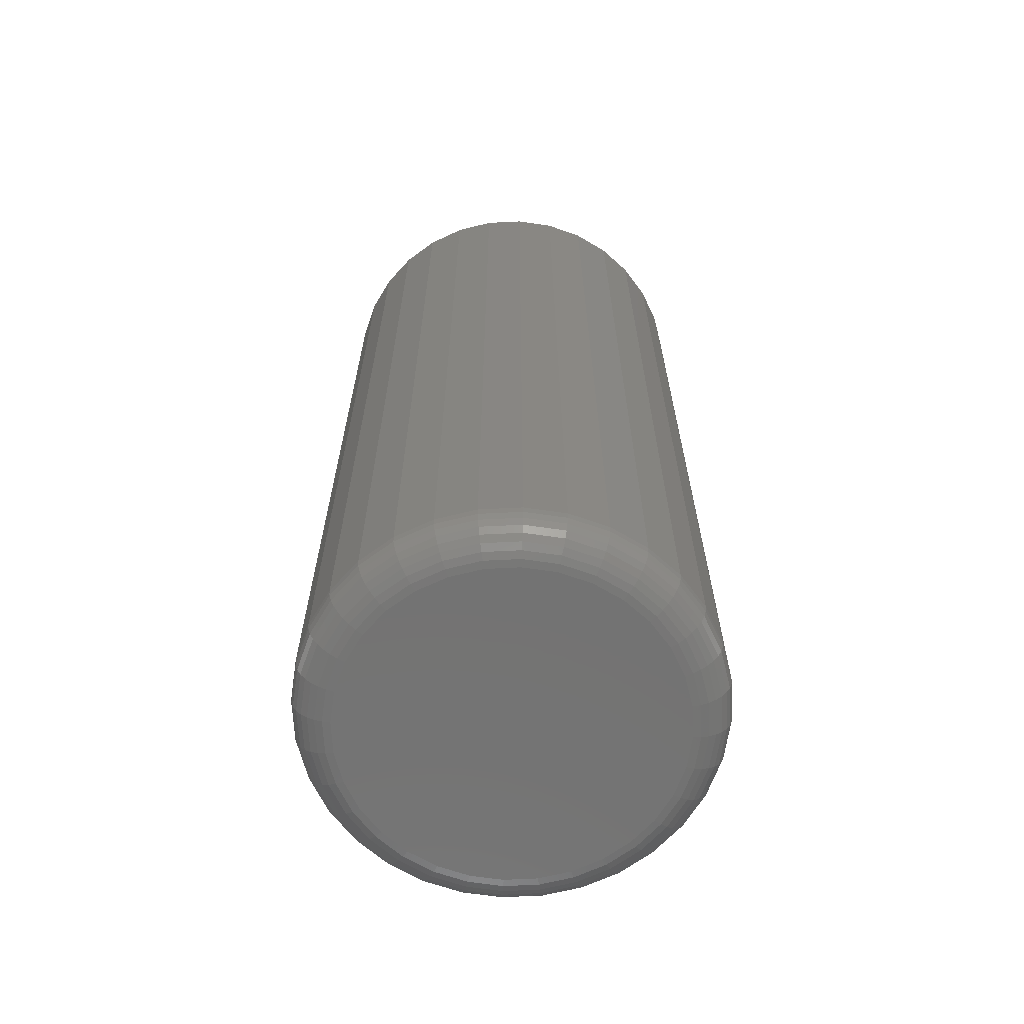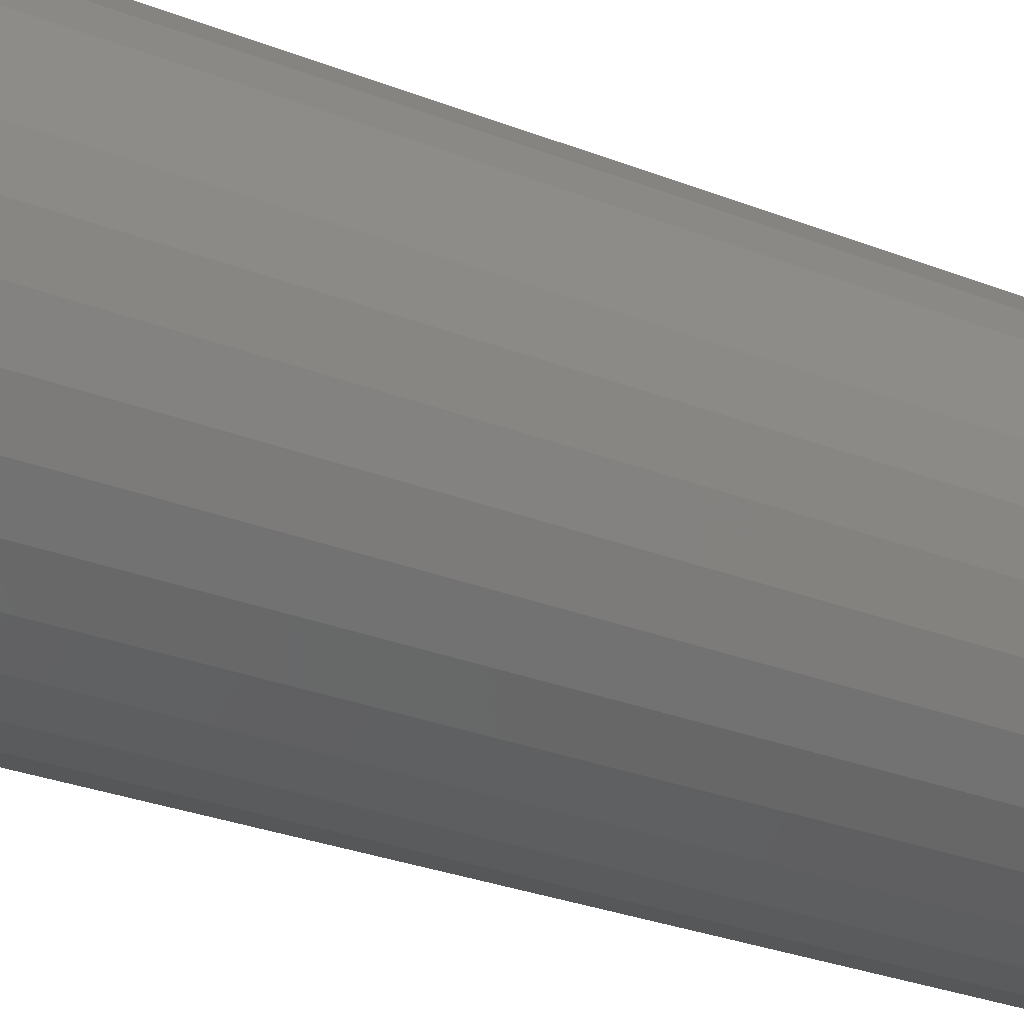
<metadata>
{"format":"stl","ext":"stl","renderer":"f3d","projection":"perspective","resolution":1024,"background":"white","views":[{"elev":-65.3,"azim":53.5,"up":"+Y"},{"elev":-30.1,"azim":60.5,"up":"+Z"}]}
</metadata>
<code>
# stl→obj: 320 verts, 636 faces
v -0.0277 -0.75 0.1281
v 0.02326 -0.75 0.1281
v -0.00222 -0.75 0.1306
v -0.0522 -0.75 0.1207
v 0.04776 -0.75 0.1207
v -0.07477 -0.75 0.1086
v 0.07033 -0.75 0.1086
v 0.07033 -0.75 -0.1086
v -0.0522 -0.75 -0.1207
v 0.04776 -0.75 -0.1207
v -0.0277 -0.75 -0.1281
v 0.02326 -0.75 -0.1281
v -0.00222 -0.75 -0.1306
v 0.09012 -0.75 0.09234
v -0.09456 -0.75 0.09234
v 0.1064 -0.75 0.07255
v -0.1108 -0.75 0.07255
v 0.1184 -0.75 0.04998
v -0.1229 -0.75 0.04998
v 0.1259 -0.75 0.02548
v -0.1303 -0.75 0.02548
v 0.1284 -0.75 -6.749e-17
v -0.1328 -0.75 -3.516e-18
v 0.1259 -0.75 -0.02548
v -0.1303 -0.75 -0.02548
v 0.1184 -0.75 -0.04998
v -0.1229 -0.75 -0.04998
v 0.1064 -0.75 -0.07255
v -0.1108 -0.75 -0.07255
v 0.09012 -0.75 -0.09234
v -0.09456 -0.75 -0.09234
v -0.07477 -0.75 -0.1086
v 0.1596 8.984e-18 -1.982e-17
v 0.1596 -0.7188 -3.469e-16
v 0.1565 8.811e-18 -0.03157
v 0.1565 -0.7188 -0.03157
v 0.1473 8.3e-18 -0.06193
v 0.1473 -0.7188 -0.06193
v 0.1323 7.47e-18 -0.08991
v 0.1323 -0.7188 -0.08991
v 0.1122 6.353e-18 -0.1144
v 0.1122 -0.7188 -0.1144
v 0.08769 4.991e-18 -0.1346
v 0.08769 -0.7188 -0.1346
v 0.05971 3.438e-18 -0.1495
v 0.05971 -0.7188 -0.1495
v 0.02935 1.753e-18 -0.1587
v 0.02935 -0.7188 -0.1587
v -0.00222 -2.2e-33 -0.1618
v -0.00222 -0.7188 -0.1618
v -0.03379 -1.753e-18 -0.1587
v -0.03379 -0.7188 -0.1587
v -0.06415 -3.438e-18 -0.1495
v -0.06415 -0.7188 -0.1495
v -0.09214 -4.991e-18 -0.1346
v -0.09214 -0.7188 -0.1346
v -0.1167 -6.353e-18 -0.1144
v -0.1167 -0.7188 -0.1144
v -0.1368 -7.47e-18 -0.08991
v -0.1368 -0.7188 -0.08991
v -0.1517 -8.3e-18 -0.06193
v -0.1517 -0.7188 -0.06193
v -0.161 -8.811e-18 -0.03157
v -0.161 -0.7188 -0.03157
v -0.1641 -8.984e-18 1.982e-17
v -0.1641 -0.7188 1.982e-17
v -0.161 -8.811e-18 0.03157
v -0.161 -0.7188 0.03157
v -0.1517 -8.3e-18 0.06193
v -0.1517 -0.7188 0.06193
v -0.1368 -7.47e-18 0.08991
v -0.1368 -0.7188 0.08991
v -0.1167 -6.353e-18 0.1144
v -0.1167 -0.7188 0.1144
v -0.09214 -4.991e-18 0.1346
v -0.09214 -0.7188 0.1346
v -0.06415 -3.438e-18 0.1495
v -0.06415 -0.7188 0.1495
v -0.03379 -1.753e-18 0.1587
v -0.03379 -0.7188 0.1587
v -0.00222 1.1e-33 0.1618
v -0.00222 -0.7188 0.1618
v 0.02935 1.753e-18 0.1587
v 0.02935 -0.7188 0.1587
v 0.05971 3.438e-18 0.1495
v 0.05971 -0.7188 0.1495
v 0.08769 4.991e-18 0.1346
v 0.08769 -0.7188 0.1346
v 0.1122 6.353e-18 0.1144
v 0.1122 -0.7188 0.1144
v 0.1323 7.47e-18 0.08991
v 0.1323 -0.7188 0.08991
v 0.1473 8.3e-18 0.06193
v 0.1473 -0.7188 0.06193
v 0.1565 8.811e-18 0.03157
v 0.1565 -0.7188 0.03157
v 0.1345 -0.7494 0
v 0.1318 -0.7494 -0.02667
v 0.1403 -0.7476 0
v 0.1376 -0.7476 -0.02781
v 0.1457 -0.7447 1.388e-17
v 0.1429 -0.7447 -0.02886
v 0.1505 -0.7408 0
v 0.1475 -0.7408 -0.02979
v 0.1544 -0.7361 0
v 0.1513 -0.7361 -0.03055
v 0.1572 -0.7307 1.388e-17
v 0.1542 -0.7307 -0.03111
v 0.159 -0.7248 1.388e-17
v 0.1559 -0.7248 -0.03146
v -0.1363 -0.7494 -0.02667
v -0.1389 -0.7494 2.082e-17
v -0.142 -0.7476 -0.02781
v -0.1448 -0.7476 2.082e-17
v -0.1473 -0.7447 -0.02886
v -0.1502 -0.7447 1.388e-17
v -0.152 -0.7408 -0.02979
v -0.1549 -0.7408 2.776e-17
v -0.1558 -0.7361 -0.03055
v -0.1588 -0.7361 2.776e-17
v -0.1586 -0.7307 -0.03111
v -0.1617 -0.7307 1.388e-17
v -0.1604 -0.7248 -0.03146
v -0.1635 -0.7248 4.163e-17
v -0.1285 -0.7494 -0.05231
v -0.1339 -0.7476 -0.05455
v -0.1389 -0.7447 -0.05662
v -0.1433 -0.7408 -0.05843
v -0.1469 -0.7361 -0.05992
v -0.1495 -0.7307 -0.06102
v -0.1512 -0.7248 -0.0617
v -0.1159 -0.7494 -0.07594
v -0.1207 -0.7476 -0.0792
v -0.1252 -0.7447 -0.0822
v -0.1292 -0.7408 -0.08483
v -0.1324 -0.7361 -0.08699
v -0.1348 -0.7307 -0.08859
v -0.1363 -0.7248 -0.08958
v -0.09887 -0.7494 -0.09665
v -0.103 -0.7476 -0.1008
v -0.1068 -0.7447 -0.1046
v -0.1102 -0.7408 -0.108
v -0.1129 -0.7361 -0.1107
v -0.115 -0.7307 -0.1128
v -0.1162 -0.7248 -0.114
v -0.07816 -0.7494 -0.1137
v -0.08142 -0.7476 -0.1185
v -0.08442 -0.7447 -0.123
v -0.08705 -0.7408 -0.127
v -0.08921 -0.7361 -0.1302
v -0.09081 -0.7307 -0.1326
v -0.0918 -0.7248 -0.1341
v -0.05453 -0.7494 -0.1263
v -0.05677 -0.7476 -0.1317
v -0.05884 -0.7447 -0.1367
v -0.06065 -0.7408 -0.1411
v -0.06214 -0.7361 -0.1447
v -0.06324 -0.7307 -0.1473
v -0.06392 -0.7248 -0.149
v -0.02889 -0.7494 -0.1341
v -0.03003 -0.7476 -0.1398
v -0.03108 -0.7447 -0.1451
v -0.03201 -0.7408 -0.1498
v -0.03277 -0.7361 -0.1536
v -0.03333 -0.7307 -0.1564
v -0.03368 -0.7248 -0.1581
v -0.00222 -0.7494 -0.1367
v -0.00222 -0.7476 -0.1426
v -0.00222 -0.7447 -0.148
v -0.00222 -0.7408 -0.1527
v -0.00222 -0.7361 -0.1566
v -0.00222 -0.7307 -0.1595
v -0.00222 -0.7248 -0.1612
v 0.02445 -0.7494 -0.1341
v 0.02559 -0.7476 -0.1398
v 0.02664 -0.7447 -0.1451
v 0.02757 -0.7408 -0.1498
v 0.02833 -0.7361 -0.1536
v 0.02889 -0.7307 -0.1564
v 0.02924 -0.7248 -0.1581
v 0.05009 -0.7494 -0.1263
v 0.05233 -0.7476 -0.1317
v 0.0544 -0.7447 -0.1367
v 0.05621 -0.7408 -0.1411
v 0.0577 -0.7361 -0.1447
v 0.0588 -0.7307 -0.1473
v 0.05948 -0.7248 -0.149
v 0.07372 -0.7494 -0.1137
v 0.07698 -0.7476 -0.1185
v 0.07998 -0.7447 -0.123
v 0.08261 -0.7408 -0.127
v 0.08477 -0.7361 -0.1302
v 0.08637 -0.7307 -0.1326
v 0.08736 -0.7248 -0.1341
v 0.09443 -0.7494 -0.09665
v 0.09858 -0.7476 -0.1008
v 0.1024 -0.7447 -0.1046
v 0.1057 -0.7408 -0.108
v 0.1085 -0.7361 -0.1107
v 0.1105 -0.7307 -0.1128
v 0.1118 -0.7248 -0.114
v 0.1114 -0.7494 -0.07594
v 0.1163 -0.7476 -0.0792
v 0.1208 -0.7447 -0.0822
v 0.1247 -0.7408 -0.08483
v 0.128 -0.7361 -0.08699
v 0.1304 -0.7307 -0.08859
v 0.1318 -0.7248 -0.08958
v 0.1241 -0.7494 -0.05231
v 0.1295 -0.7476 -0.05455
v 0.1345 -0.7447 -0.05662
v 0.1388 -0.7408 -0.05843
v 0.1424 -0.7361 -0.05992
v 0.1451 -0.7307 -0.06102
v 0.1467 -0.7248 -0.0617
v -0.1363 -0.7494 0.02667
v -0.142 -0.7476 0.02781
v -0.1473 -0.7447 0.02886
v -0.152 -0.7408 0.02979
v -0.1558 -0.7361 0.03055
v -0.1586 -0.7307 0.03111
v -0.1604 -0.7248 0.03146
v 0.1318 -0.7494 0.02667
v 0.1376 -0.7476 0.02781
v 0.1429 -0.7447 0.02886
v 0.1475 -0.7408 0.02979
v 0.1513 -0.7361 0.03055
v 0.1542 -0.7307 0.03111
v 0.1559 -0.7248 0.03146
v 0.1241 -0.7494 0.05231
v 0.1295 -0.7476 0.05455
v 0.1345 -0.7447 0.05662
v 0.1388 -0.7408 0.05843
v 0.1424 -0.7361 0.05992
v 0.1451 -0.7307 0.06102
v 0.1467 -0.7248 0.0617
v 0.1114 -0.7494 0.07594
v 0.1163 -0.7476 0.0792
v 0.1208 -0.7447 0.0822
v 0.1247 -0.7408 0.08483
v 0.128 -0.7361 0.08699
v 0.1304 -0.7307 0.08859
v 0.1318 -0.7248 0.08958
v 0.09443 -0.7494 0.09665
v 0.09858 -0.7476 0.1008
v 0.1024 -0.7447 0.1046
v 0.1057 -0.7408 0.108
v 0.1085 -0.7361 0.1107
v 0.1105 -0.7307 0.1128
v 0.1118 -0.7248 0.114
v 0.07372 -0.7494 0.1137
v 0.07698 -0.7476 0.1185
v 0.07998 -0.7447 0.123
v 0.08261 -0.7408 0.127
v 0.08477 -0.7361 0.1302
v 0.08637 -0.7307 0.1326
v 0.08736 -0.7248 0.1341
v 0.05009 -0.7494 0.1263
v 0.05233 -0.7476 0.1317
v 0.0544 -0.7447 0.1367
v 0.05621 -0.7408 0.1411
v 0.0577 -0.7361 0.1447
v 0.0588 -0.7307 0.1473
v 0.05948 -0.7248 0.149
v 0.02445 -0.7494 0.1341
v 0.02559 -0.7476 0.1398
v 0.02664 -0.7447 0.1451
v 0.02757 -0.7408 0.1498
v 0.02833 -0.7361 0.1536
v 0.02889 -0.7307 0.1564
v 0.02924 -0.7248 0.1581
v -0.00222 -0.7494 0.1367
v -0.00222 -0.7476 0.1426
v -0.00222 -0.7447 0.148
v -0.00222 -0.7408 0.1527
v -0.00222 -0.7361 0.1566
v -0.00222 -0.7307 0.1595
v -0.00222 -0.7248 0.1612
v -0.02889 -0.7494 0.1341
v -0.03003 -0.7476 0.1398
v -0.03108 -0.7447 0.1451
v -0.03201 -0.7408 0.1498
v -0.03277 -0.7361 0.1536
v -0.03333 -0.7307 0.1564
v -0.03368 -0.7248 0.1581
v -0.05453 -0.7494 0.1263
v -0.05677 -0.7476 0.1317
v -0.05884 -0.7447 0.1367
v -0.06065 -0.7408 0.1411
v -0.06214 -0.7361 0.1447
v -0.06324 -0.7307 0.1473
v -0.06392 -0.7248 0.149
v -0.07816 -0.7494 0.1137
v -0.08142 -0.7476 0.1185
v -0.08442 -0.7447 0.123
v -0.08705 -0.7408 0.127
v -0.08921 -0.7361 0.1302
v -0.09081 -0.7307 0.1326
v -0.0918 -0.7248 0.1341
v -0.09887 -0.7494 0.09665
v -0.103 -0.7476 0.1008
v -0.1068 -0.7447 0.1046
v -0.1102 -0.7408 0.108
v -0.1129 -0.7361 0.1107
v -0.115 -0.7307 0.1128
v -0.1162 -0.7248 0.114
v -0.1159 -0.7494 0.07594
v -0.1207 -0.7476 0.0792
v -0.1252 -0.7447 0.0822
v -0.1292 -0.7408 0.08483
v -0.1324 -0.7361 0.08699
v -0.1348 -0.7307 0.08859
v -0.1363 -0.7248 0.08958
v -0.1285 -0.7494 0.05231
v -0.1339 -0.7476 0.05455
v -0.1389 -0.7447 0.05662
v -0.1433 -0.7408 0.05843
v -0.1469 -0.7361 0.05992
v -0.1495 -0.7307 0.06102
v -0.1512 -0.7248 0.0617
f 1 2 3
f 2 1 4
f 2 4 5
f 5 4 6
f 5 6 7
f 8 9 10
f 10 9 11
f 10 11 12
f 12 11 13
f 7 6 14
f 14 6 15
f 14 15 16
f 16 15 17
f 16 17 18
f 18 17 19
f 18 19 20
f 20 19 21
f 20 21 22
f 22 21 23
f 22 23 24
f 24 23 25
f 24 25 26
f 26 25 27
f 26 27 28
f 28 27 29
f 28 29 30
f 30 29 31
f 30 31 8
f 8 31 32
f 8 32 9
f 33 34 35
f 35 34 36
f 35 36 37
f 37 36 38
f 37 38 39
f 39 38 40
f 39 40 41
f 41 40 42
f 41 42 43
f 43 42 44
f 43 44 45
f 45 44 46
f 45 46 47
f 47 46 48
f 47 48 49
f 49 48 50
f 49 50 51
f 51 50 52
f 51 52 53
f 53 52 54
f 53 54 55
f 55 54 56
f 55 56 57
f 57 56 58
f 57 58 59
f 59 58 60
f 59 60 61
f 61 60 62
f 61 62 63
f 63 62 64
f 63 64 65
f 65 64 66
f 65 66 67
f 67 66 68
f 67 68 69
f 69 68 70
f 69 70 71
f 71 70 72
f 71 72 73
f 73 72 74
f 73 74 75
f 75 74 76
f 75 76 77
f 77 76 78
f 77 78 79
f 79 78 80
f 79 80 81
f 81 80 82
f 81 82 83
f 83 82 84
f 83 84 85
f 85 84 86
f 85 86 87
f 87 86 88
f 87 88 89
f 89 88 90
f 89 90 91
f 91 90 92
f 91 92 93
f 93 92 94
f 93 94 95
f 95 94 96
f 95 96 33
f 33 96 34
f 22 24 97
f 97 24 98
f 97 98 99
f 99 98 100
f 99 100 101
f 101 100 102
f 101 102 103
f 103 102 104
f 103 104 105
f 105 104 106
f 105 106 107
f 107 106 108
f 107 108 109
f 109 108 110
f 109 110 34
f 34 110 36
f 25 23 111
f 111 23 112
f 111 112 113
f 113 112 114
f 113 114 115
f 115 114 116
f 115 116 117
f 117 116 118
f 117 118 119
f 119 118 120
f 119 120 121
f 121 120 122
f 121 122 123
f 123 122 124
f 123 124 64
f 64 124 66
f 27 25 125
f 125 25 111
f 125 111 126
f 126 111 113
f 126 113 127
f 127 113 115
f 127 115 128
f 128 115 117
f 128 117 129
f 129 117 119
f 129 119 130
f 130 119 121
f 130 121 131
f 131 121 123
f 131 123 62
f 62 123 64
f 29 27 132
f 132 27 125
f 132 125 133
f 133 125 126
f 133 126 134
f 134 126 127
f 134 127 135
f 135 127 128
f 135 128 136
f 136 128 129
f 136 129 137
f 137 129 130
f 137 130 138
f 138 130 131
f 138 131 60
f 60 131 62
f 31 29 139
f 139 29 132
f 139 132 140
f 140 132 133
f 140 133 141
f 141 133 134
f 141 134 142
f 142 134 135
f 142 135 143
f 143 135 136
f 143 136 144
f 144 136 137
f 144 137 145
f 145 137 138
f 145 138 58
f 58 138 60
f 32 31 146
f 146 31 139
f 146 139 147
f 147 139 140
f 147 140 148
f 148 140 141
f 148 141 149
f 149 141 142
f 149 142 150
f 150 142 143
f 150 143 151
f 151 143 144
f 151 144 152
f 152 144 145
f 152 145 56
f 56 145 58
f 9 32 153
f 153 32 146
f 153 146 154
f 154 146 147
f 154 147 155
f 155 147 148
f 155 148 156
f 156 148 149
f 156 149 157
f 157 149 150
f 157 150 158
f 158 150 151
f 158 151 159
f 159 151 152
f 159 152 54
f 54 152 56
f 11 9 160
f 160 9 153
f 160 153 161
f 161 153 154
f 161 154 162
f 162 154 155
f 162 155 163
f 163 155 156
f 163 156 164
f 164 156 157
f 164 157 165
f 165 157 158
f 165 158 166
f 166 158 159
f 166 159 52
f 52 159 54
f 13 11 167
f 167 11 160
f 167 160 168
f 168 160 161
f 168 161 169
f 169 161 162
f 169 162 170
f 170 162 163
f 170 163 171
f 171 163 164
f 171 164 172
f 172 164 165
f 172 165 173
f 173 165 166
f 173 166 50
f 50 166 52
f 12 13 174
f 174 13 167
f 174 167 175
f 175 167 168
f 175 168 176
f 176 168 169
f 176 169 177
f 177 169 170
f 177 170 178
f 178 170 171
f 178 171 179
f 179 171 172
f 179 172 180
f 180 172 173
f 180 173 48
f 48 173 50
f 10 12 181
f 181 12 174
f 181 174 182
f 182 174 175
f 182 175 183
f 183 175 176
f 183 176 184
f 184 176 177
f 184 177 185
f 185 177 178
f 185 178 186
f 186 178 179
f 186 179 187
f 187 179 180
f 187 180 46
f 46 180 48
f 8 10 188
f 188 10 181
f 188 181 189
f 189 181 182
f 189 182 190
f 190 182 183
f 190 183 191
f 191 183 184
f 191 184 192
f 192 184 185
f 192 185 193
f 193 185 186
f 193 186 194
f 194 186 187
f 194 187 44
f 44 187 46
f 30 8 195
f 195 8 188
f 195 188 196
f 196 188 189
f 196 189 197
f 197 189 190
f 197 190 198
f 198 190 191
f 198 191 199
f 199 191 192
f 199 192 200
f 200 192 193
f 200 193 201
f 201 193 194
f 201 194 42
f 42 194 44
f 28 30 202
f 202 30 195
f 202 195 203
f 203 195 196
f 203 196 204
f 204 196 197
f 204 197 205
f 205 197 198
f 205 198 206
f 206 198 199
f 206 199 207
f 207 199 200
f 207 200 208
f 208 200 201
f 208 201 40
f 40 201 42
f 26 28 209
f 209 28 202
f 209 202 210
f 210 202 203
f 210 203 211
f 211 203 204
f 211 204 212
f 212 204 205
f 212 205 213
f 213 205 206
f 213 206 214
f 214 206 207
f 214 207 215
f 215 207 208
f 215 208 38
f 38 208 40
f 24 26 98
f 98 26 209
f 98 209 100
f 100 209 210
f 100 210 102
f 102 210 211
f 102 211 104
f 104 211 212
f 104 212 106
f 106 212 213
f 106 213 108
f 108 213 214
f 108 214 110
f 110 214 215
f 110 215 36
f 36 215 38
f 23 21 112
f 112 21 216
f 112 216 114
f 114 216 217
f 114 217 116
f 116 217 218
f 116 218 118
f 118 218 219
f 118 219 120
f 120 219 220
f 120 220 122
f 122 220 221
f 122 221 124
f 124 221 222
f 124 222 66
f 66 222 68
f 20 22 223
f 223 22 97
f 223 97 224
f 224 97 99
f 224 99 225
f 225 99 101
f 225 101 226
f 226 101 103
f 226 103 227
f 227 103 105
f 227 105 228
f 228 105 107
f 228 107 229
f 229 107 109
f 229 109 96
f 96 109 34
f 18 20 230
f 230 20 223
f 230 223 231
f 231 223 224
f 231 224 232
f 232 224 225
f 232 225 233
f 233 225 226
f 233 226 234
f 234 226 227
f 234 227 235
f 235 227 228
f 235 228 236
f 236 228 229
f 236 229 94
f 94 229 96
f 16 18 237
f 237 18 230
f 237 230 238
f 238 230 231
f 238 231 239
f 239 231 232
f 239 232 240
f 240 232 233
f 240 233 241
f 241 233 234
f 241 234 242
f 242 234 235
f 242 235 243
f 243 235 236
f 243 236 92
f 92 236 94
f 14 16 244
f 244 16 237
f 244 237 245
f 245 237 238
f 245 238 246
f 246 238 239
f 246 239 247
f 247 239 240
f 247 240 248
f 248 240 241
f 248 241 249
f 249 241 242
f 249 242 250
f 250 242 243
f 250 243 90
f 90 243 92
f 7 14 251
f 251 14 244
f 251 244 252
f 252 244 245
f 252 245 253
f 253 245 246
f 253 246 254
f 254 246 247
f 254 247 255
f 255 247 248
f 255 248 256
f 256 248 249
f 256 249 257
f 257 249 250
f 257 250 88
f 88 250 90
f 5 7 258
f 258 7 251
f 258 251 259
f 259 251 252
f 259 252 260
f 260 252 253
f 260 253 261
f 261 253 254
f 261 254 262
f 262 254 255
f 262 255 263
f 263 255 256
f 263 256 264
f 264 256 257
f 264 257 86
f 86 257 88
f 2 5 265
f 265 5 258
f 265 258 266
f 266 258 259
f 266 259 267
f 267 259 260
f 267 260 268
f 268 260 261
f 268 261 269
f 269 261 262
f 269 262 270
f 270 262 263
f 270 263 271
f 271 263 264
f 271 264 84
f 84 264 86
f 3 2 272
f 272 2 265
f 272 265 273
f 273 265 266
f 273 266 274
f 274 266 267
f 274 267 275
f 275 267 268
f 275 268 276
f 276 268 269
f 276 269 277
f 277 269 270
f 277 270 278
f 278 270 271
f 278 271 82
f 82 271 84
f 1 3 279
f 279 3 272
f 279 272 280
f 280 272 273
f 280 273 281
f 281 273 274
f 281 274 282
f 282 274 275
f 282 275 283
f 283 275 276
f 283 276 284
f 284 276 277
f 284 277 285
f 285 277 278
f 285 278 80
f 80 278 82
f 4 1 286
f 286 1 279
f 286 279 287
f 287 279 280
f 287 280 288
f 288 280 281
f 288 281 289
f 289 281 282
f 289 282 290
f 290 282 283
f 290 283 291
f 291 283 284
f 291 284 292
f 292 284 285
f 292 285 78
f 78 285 80
f 6 4 293
f 293 4 286
f 293 286 294
f 294 286 287
f 294 287 295
f 295 287 288
f 295 288 296
f 296 288 289
f 296 289 297
f 297 289 290
f 297 290 298
f 298 290 291
f 298 291 299
f 299 291 292
f 299 292 76
f 76 292 78
f 15 6 300
f 300 6 293
f 300 293 301
f 301 293 294
f 301 294 302
f 302 294 295
f 302 295 303
f 303 295 296
f 303 296 304
f 304 296 297
f 304 297 305
f 305 297 298
f 305 298 306
f 306 298 299
f 306 299 74
f 74 299 76
f 17 15 307
f 307 15 300
f 307 300 308
f 308 300 301
f 308 301 309
f 309 301 302
f 309 302 310
f 310 302 303
f 310 303 311
f 311 303 304
f 311 304 312
f 312 304 305
f 312 305 313
f 313 305 306
f 313 306 72
f 72 306 74
f 19 17 314
f 314 17 307
f 314 307 315
f 315 307 308
f 315 308 316
f 316 308 309
f 316 309 317
f 317 309 310
f 317 310 318
f 318 310 311
f 318 311 319
f 319 311 312
f 319 312 320
f 320 312 313
f 320 313 70
f 70 313 72
f 21 19 216
f 216 19 314
f 216 314 217
f 217 314 315
f 217 315 218
f 218 315 316
f 218 316 219
f 219 316 317
f 219 317 220
f 220 317 318
f 220 318 221
f 221 318 319
f 221 319 222
f 222 319 320
f 222 320 68
f 68 320 70
f 81 83 79
f 77 79 83
f 85 77 83
f 47 51 45
f 49 51 47
f 51 53 45
f 45 53 55
f 45 55 43
f 43 55 57
f 43 57 41
f 41 57 59
f 41 59 39
f 39 59 61
f 39 61 37
f 37 61 63
f 37 63 35
f 35 63 65
f 35 65 33
f 33 65 67
f 33 67 95
f 95 67 69
f 95 69 93
f 93 69 71
f 93 71 91
f 91 71 73
f 91 73 89
f 89 73 75
f 89 75 87
f 87 75 77
f 87 77 85

</code>
